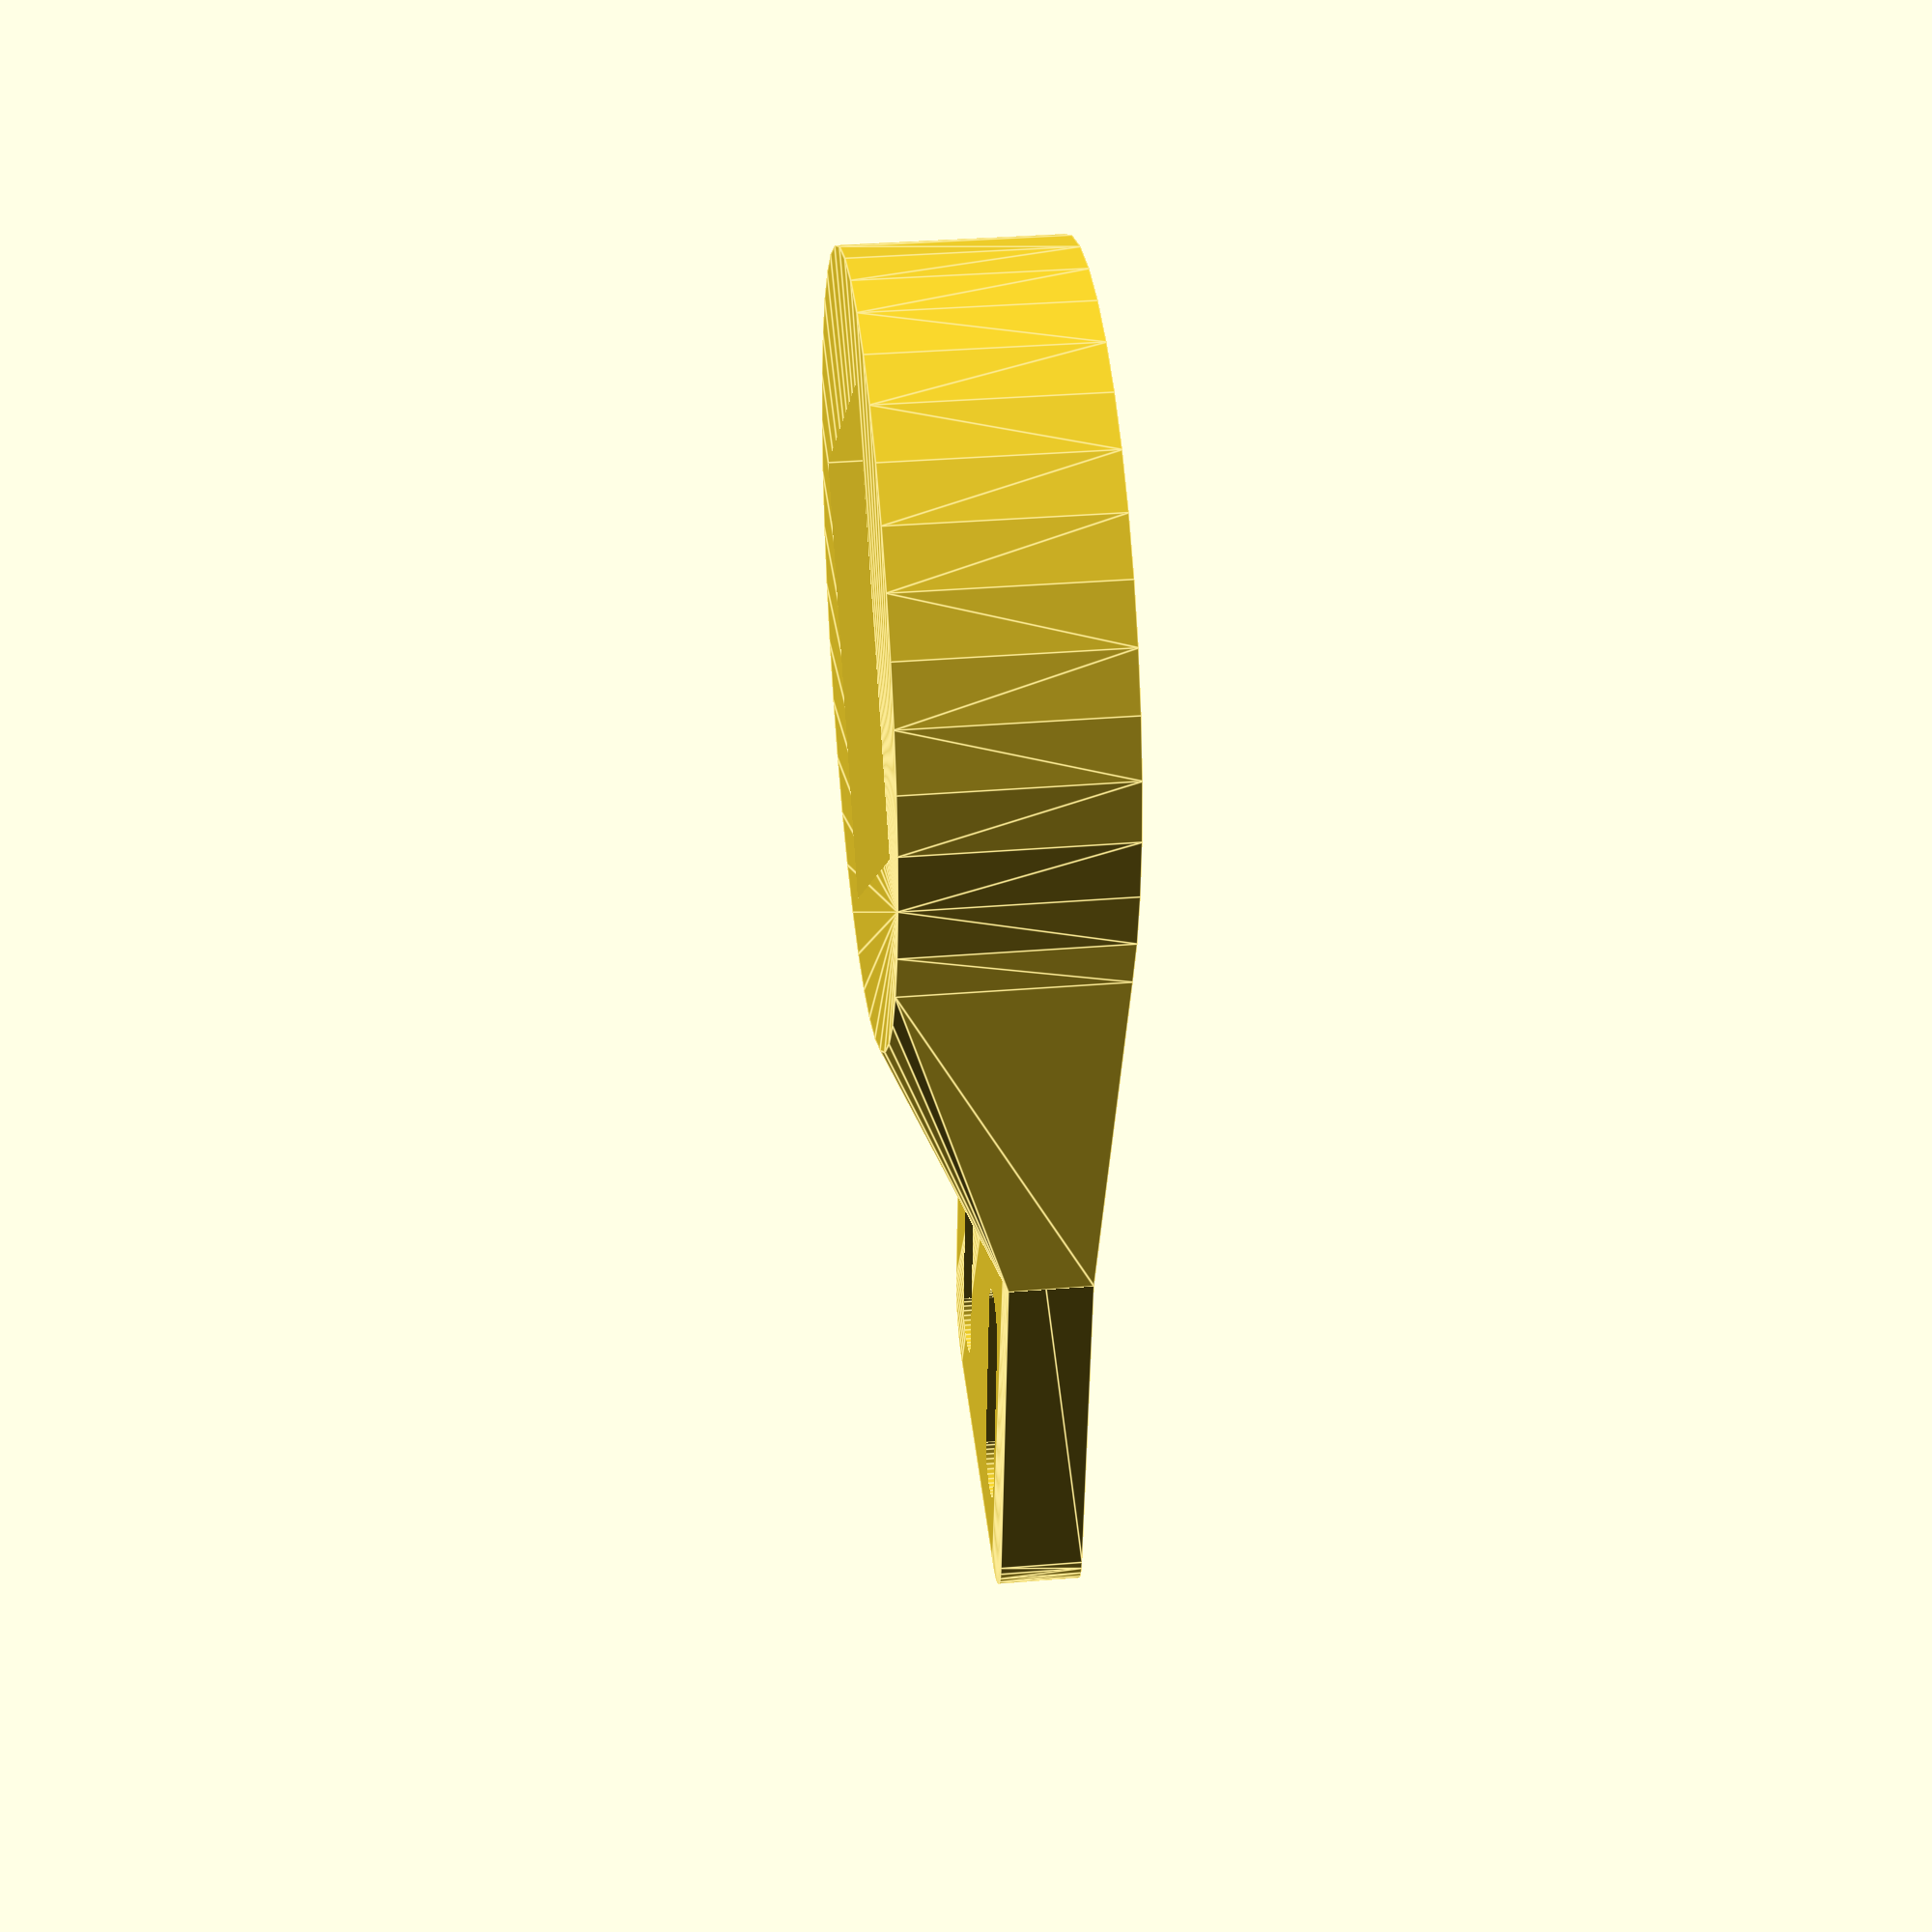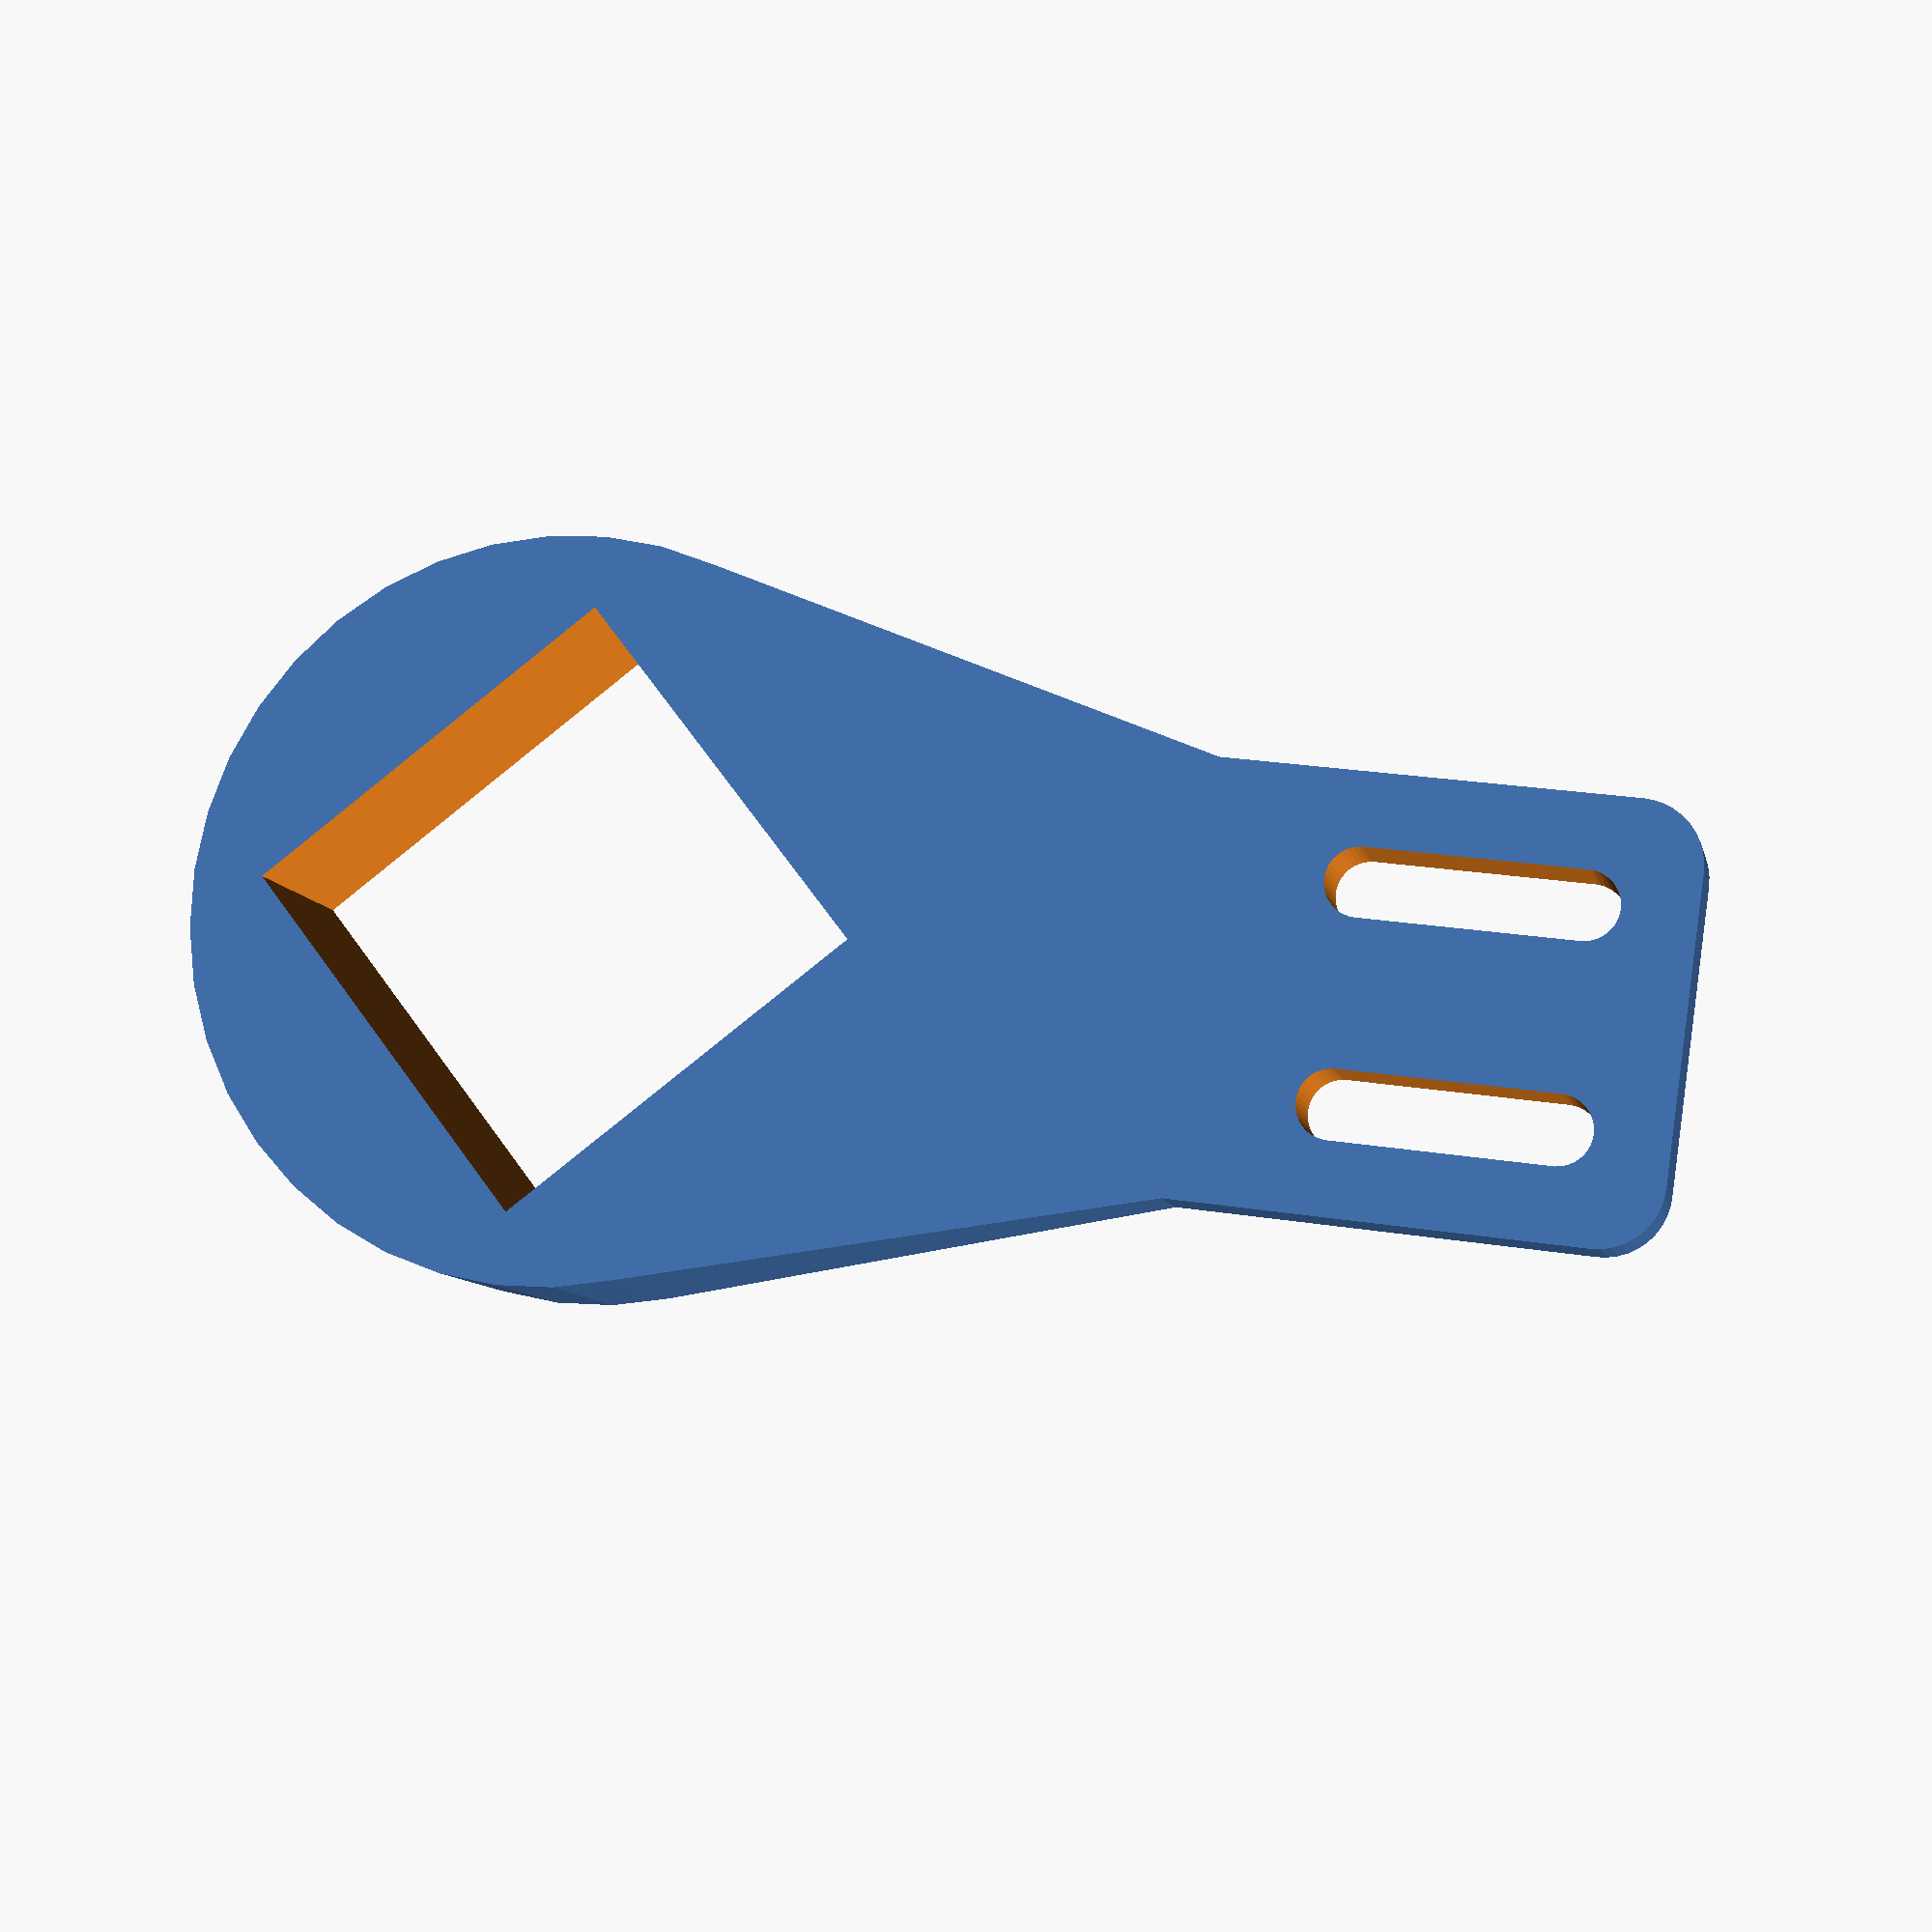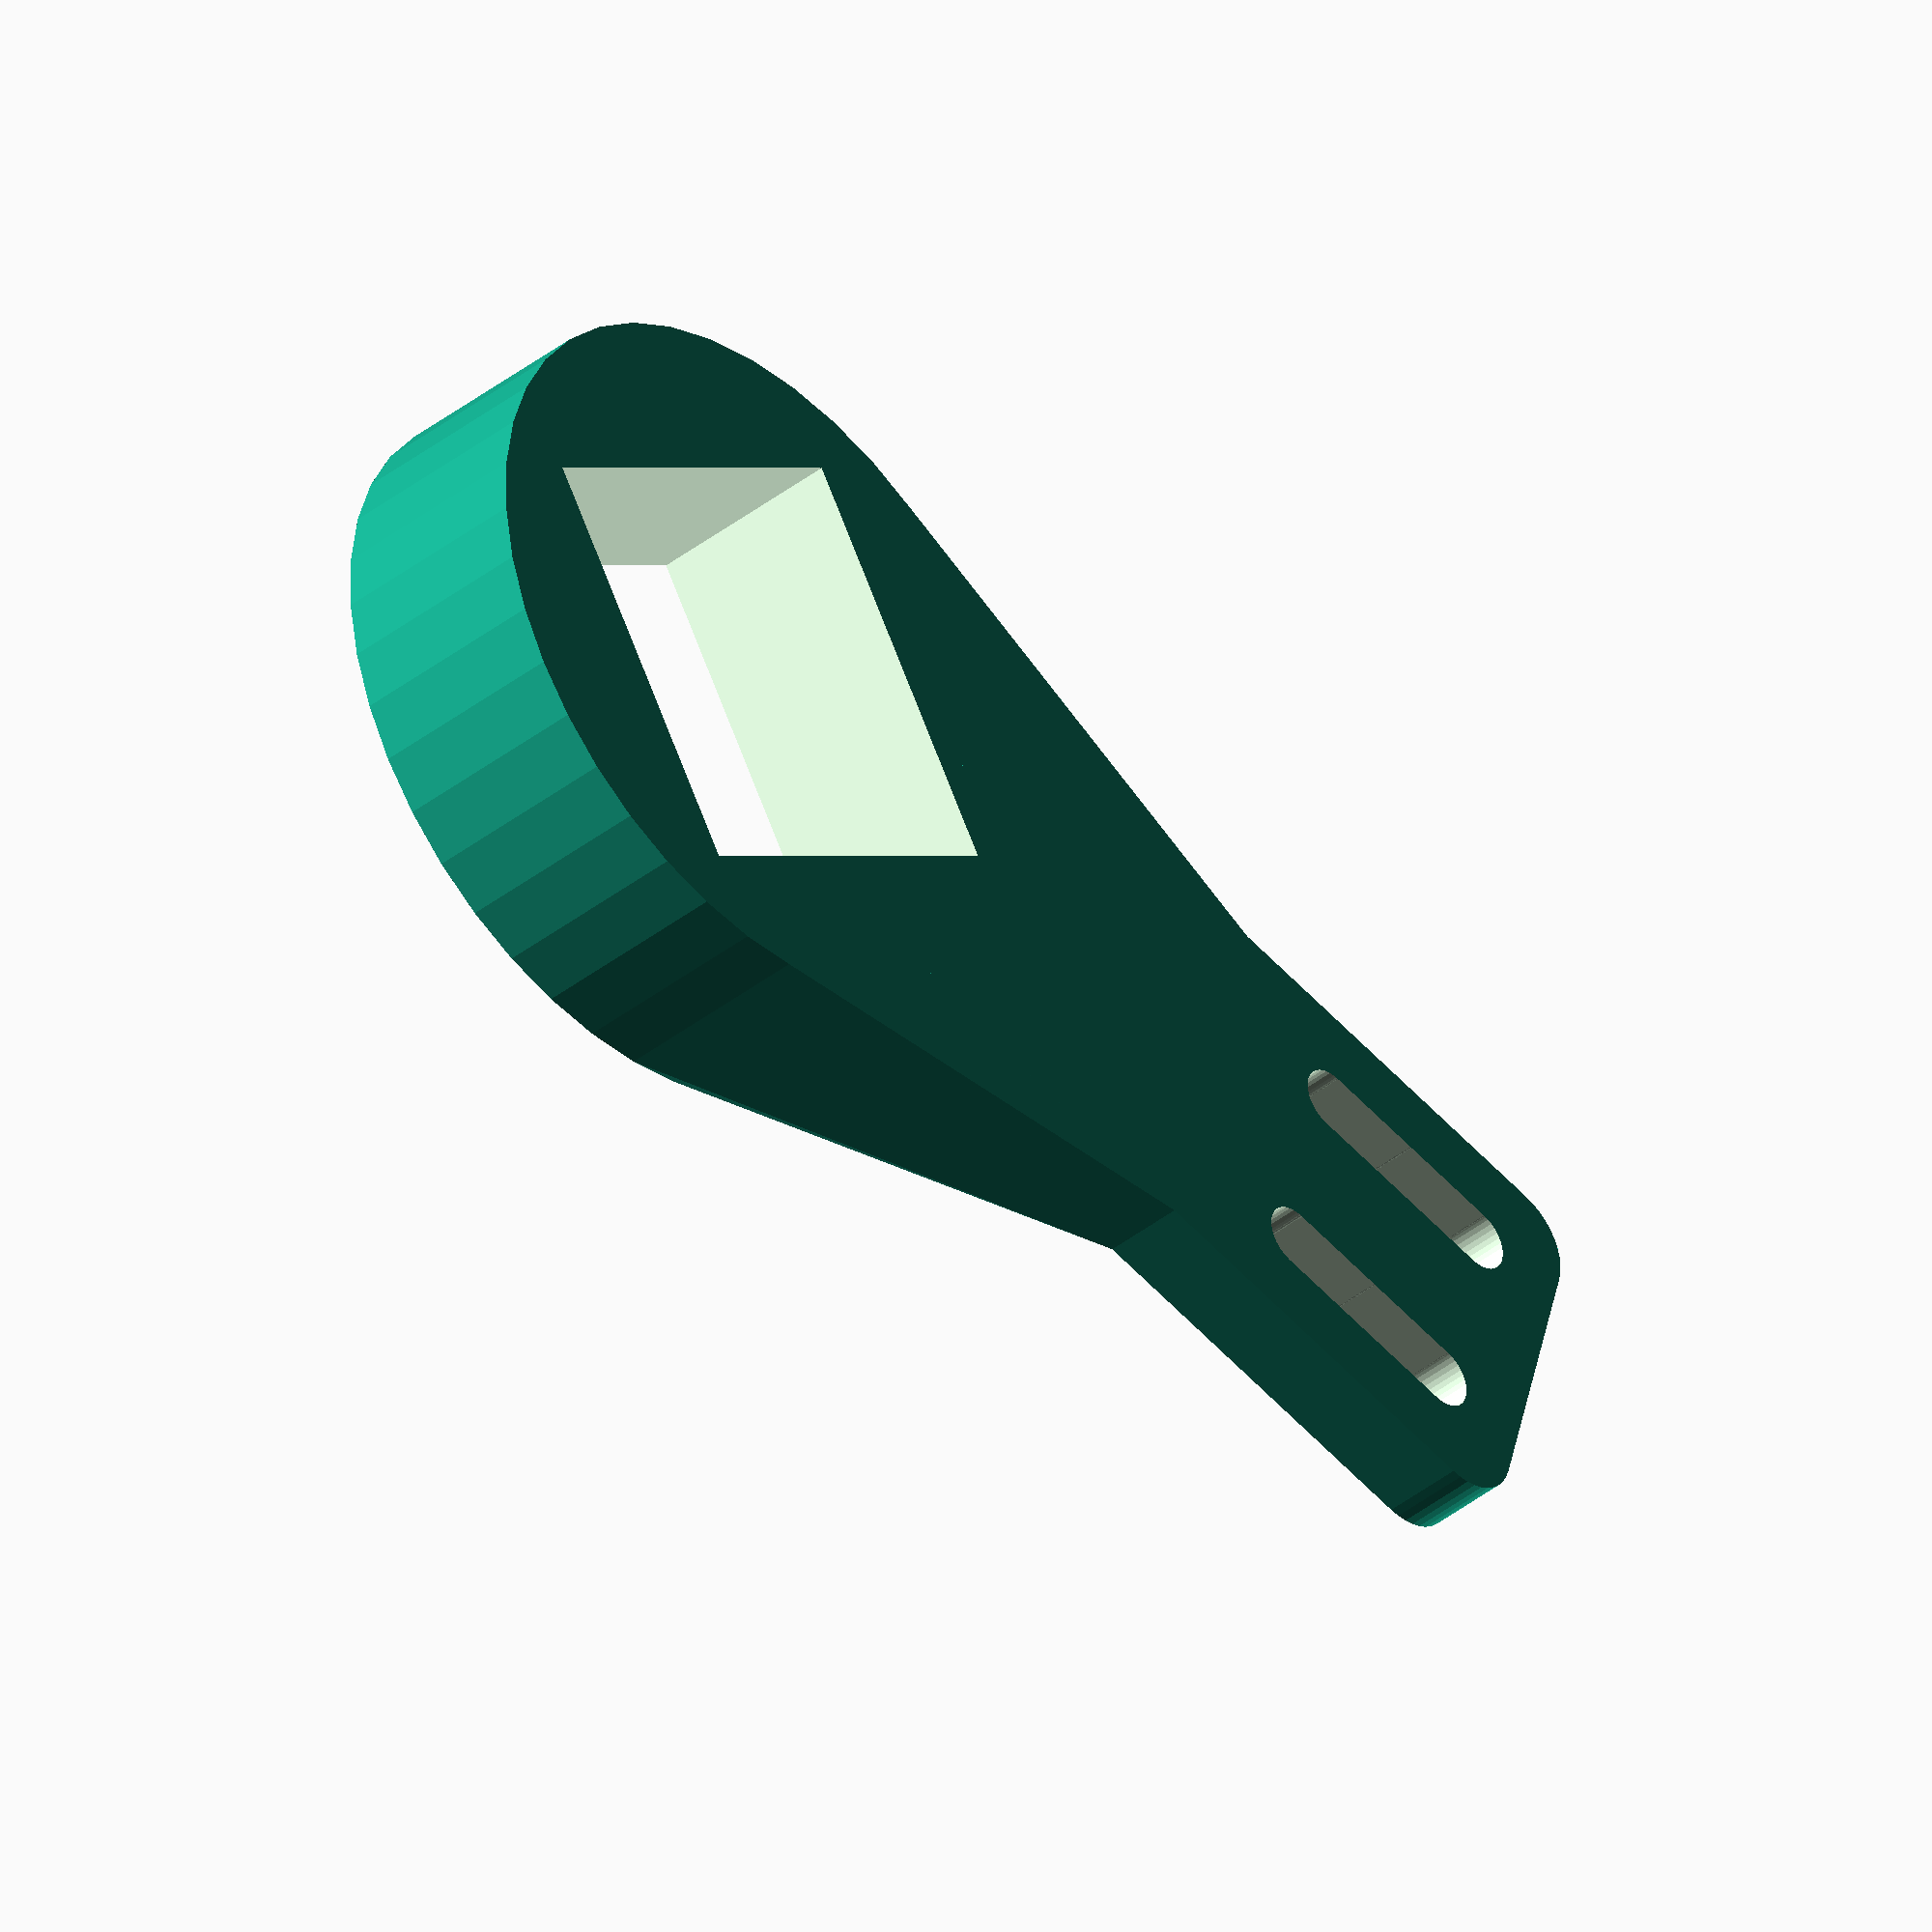
<openscad>
homeAngle = 45 ;


if(true){
difference(){

hull(){
translate([0,0,0])cylinder(r=35/2, h=1, $fn=40);
translate([0,0,9])cylinder(r=35/2, h=1, $fn=40);
rotate([0,0,homeAngle])translate([-30,-20/2,0])cube([30,20,4]); 
}

translate([-20/2,-20/2,-1])cube([20,20,42]);   
 
}

rotate([0,0,homeAngle])
difference(){
    
hull(){
translate([-52+3,-20/2+3,0])cylinder(r=6/2, h=4, $fn=40);
translate([-52+3, 20/2-3,0])cylinder(r=6/2, h=4, $fn=40);
translate([-18+3,-20/2+3,0])cylinder(r=6/2, h=4, $fn=40);
translate([-18+3, 20/2-3,0])cylinder(r=6/2, h=4, $fn=40);
}

    rotate([0,0,-homeAngle])translate([-20/2,-20/2,-1])cube([20,20,42]);
    
    translate([-52+10-(15-3.2-3.2/2)/2,+5-3.2/2,-1])cube([15-3.2-3.2/2,3.2,15]); 
    translate([-52+10-(15-3.2-3.2/2)/2,-5-3.2/2,-1])cube([15-3.2-3.2/2,3.2,15]); 
    
    for ( i = [1 : 3] ){
        x = -52 + 5*i;
        translate([x,-5,-1])cylinder(r=3.2/2, h=15, $fn=40);
        translate([x,+5,-1])cylinder(r=3.2/2, h=15, $fn=40);
    }
}

}





//t
</openscad>
<views>
elev=325.6 azim=321.9 roll=83.6 proj=p view=edges
elev=8.7 azim=37.1 roll=191.8 proj=p view=solid
elev=40.1 azim=31.1 roll=134.2 proj=o view=solid
</views>
